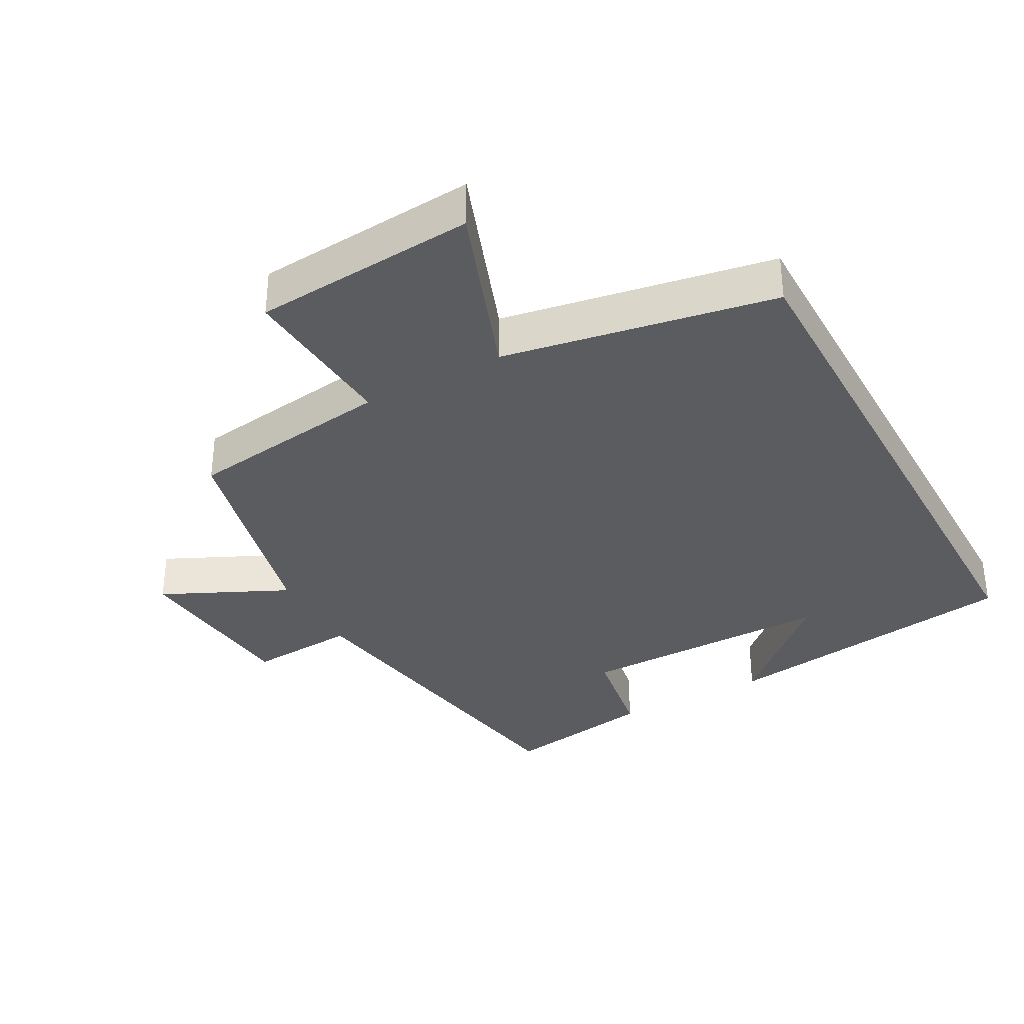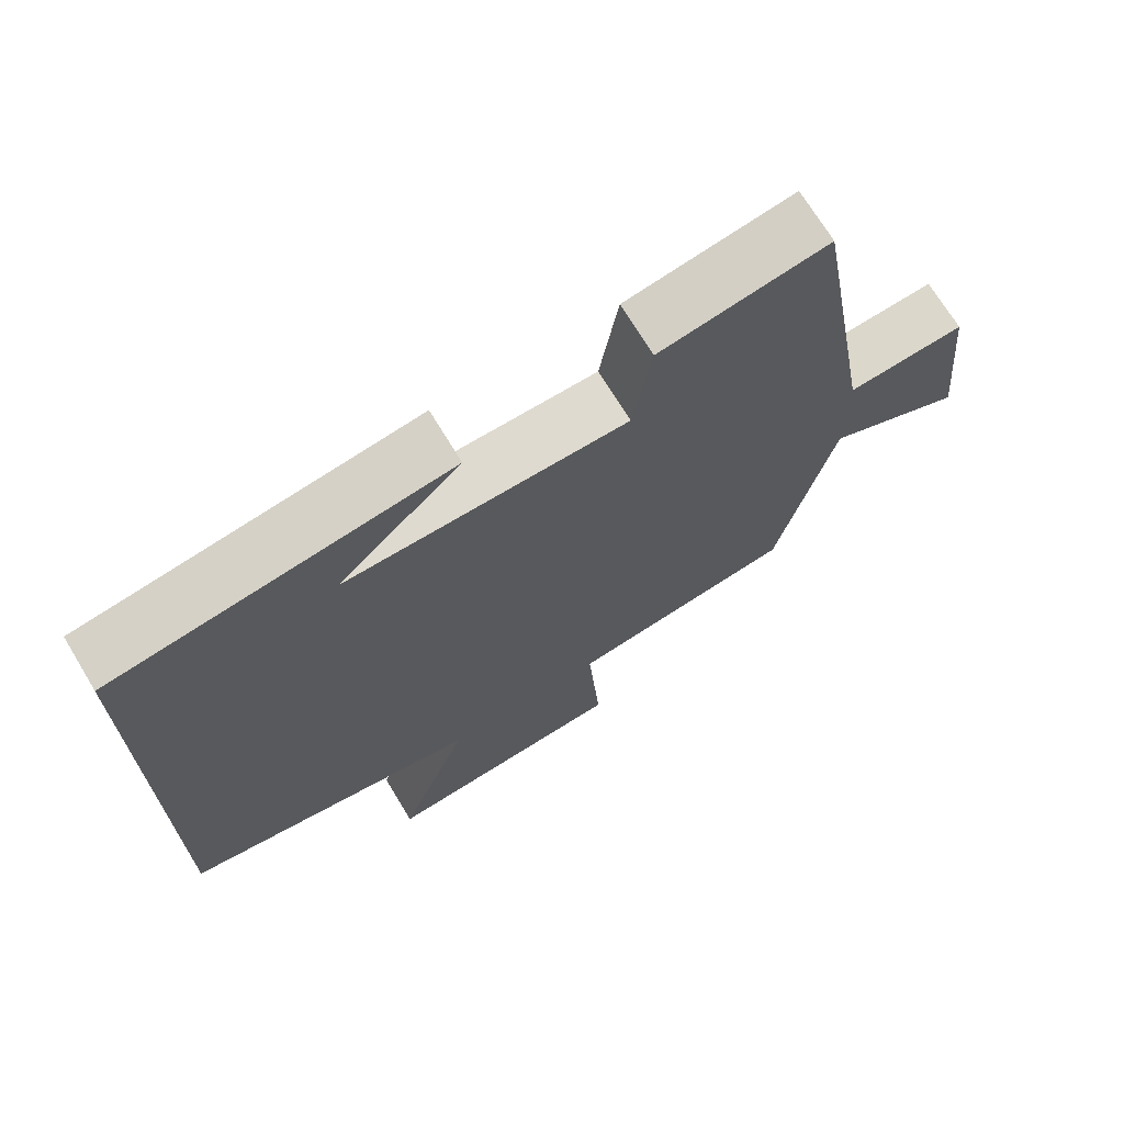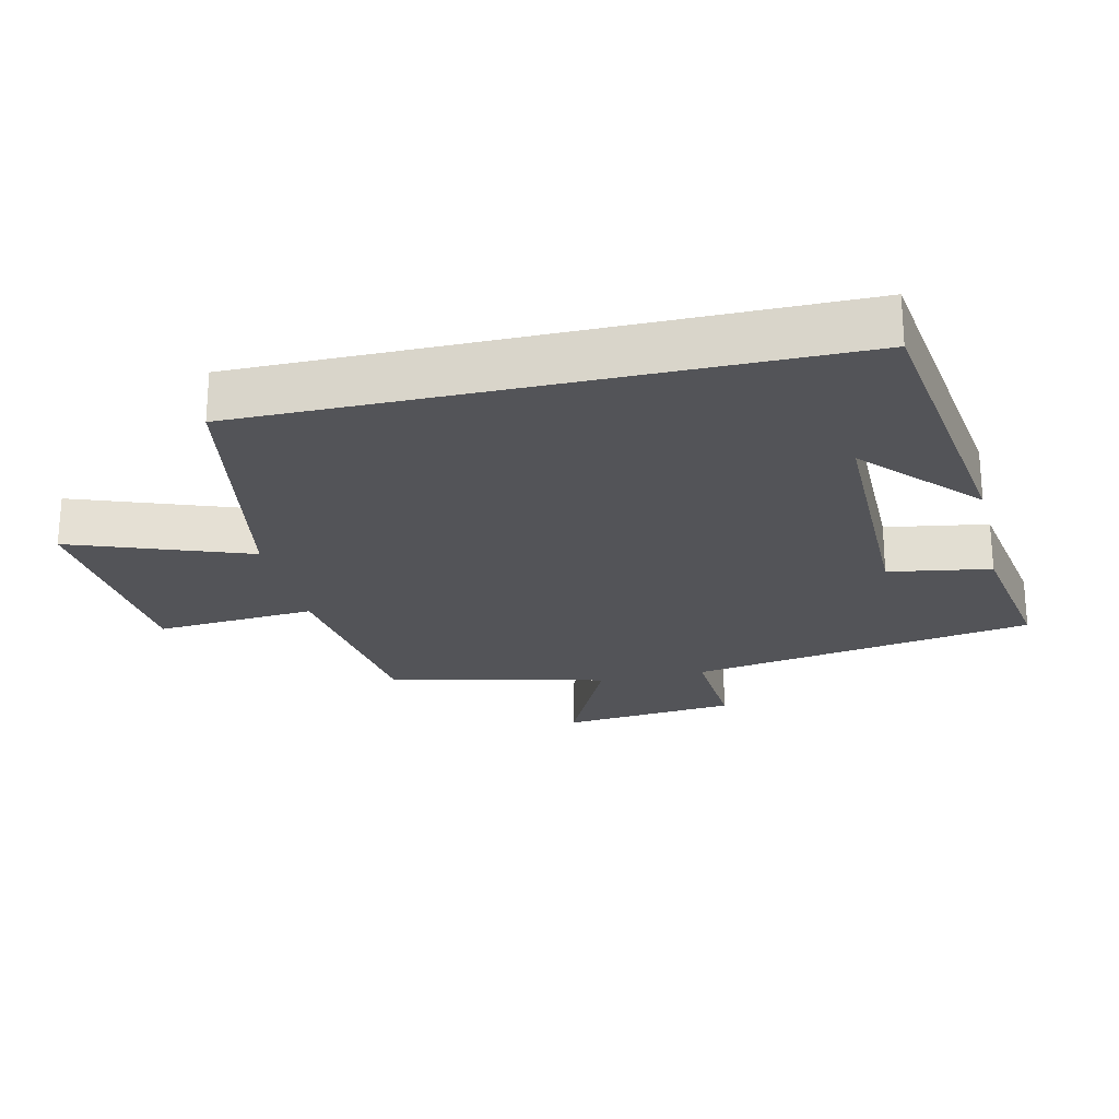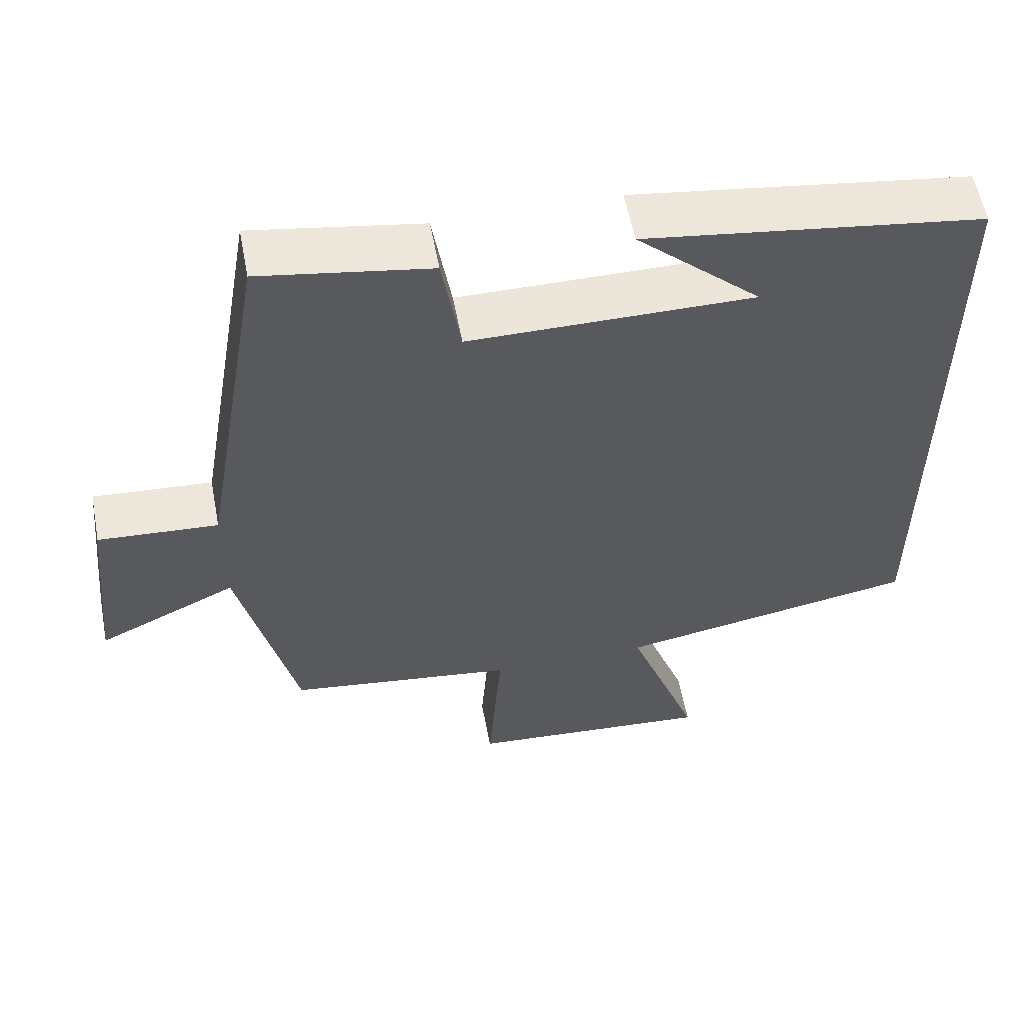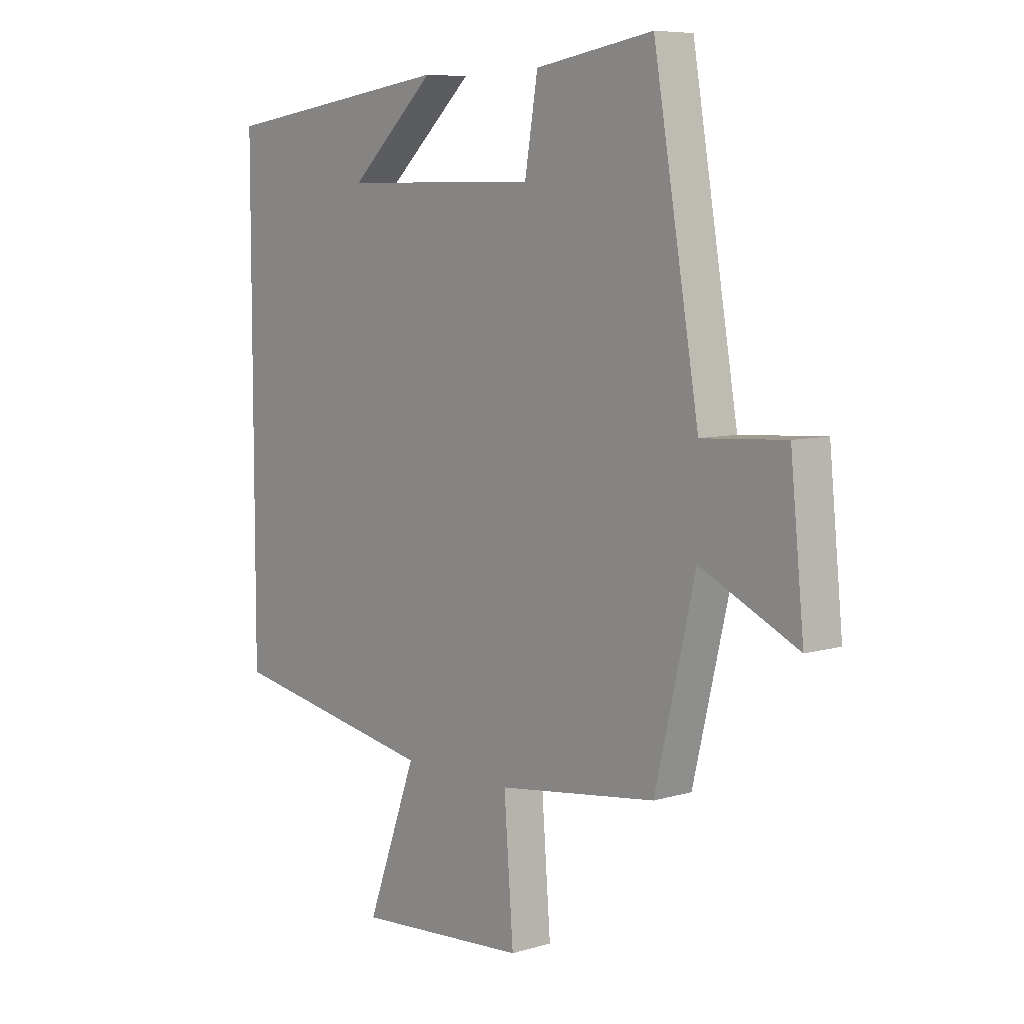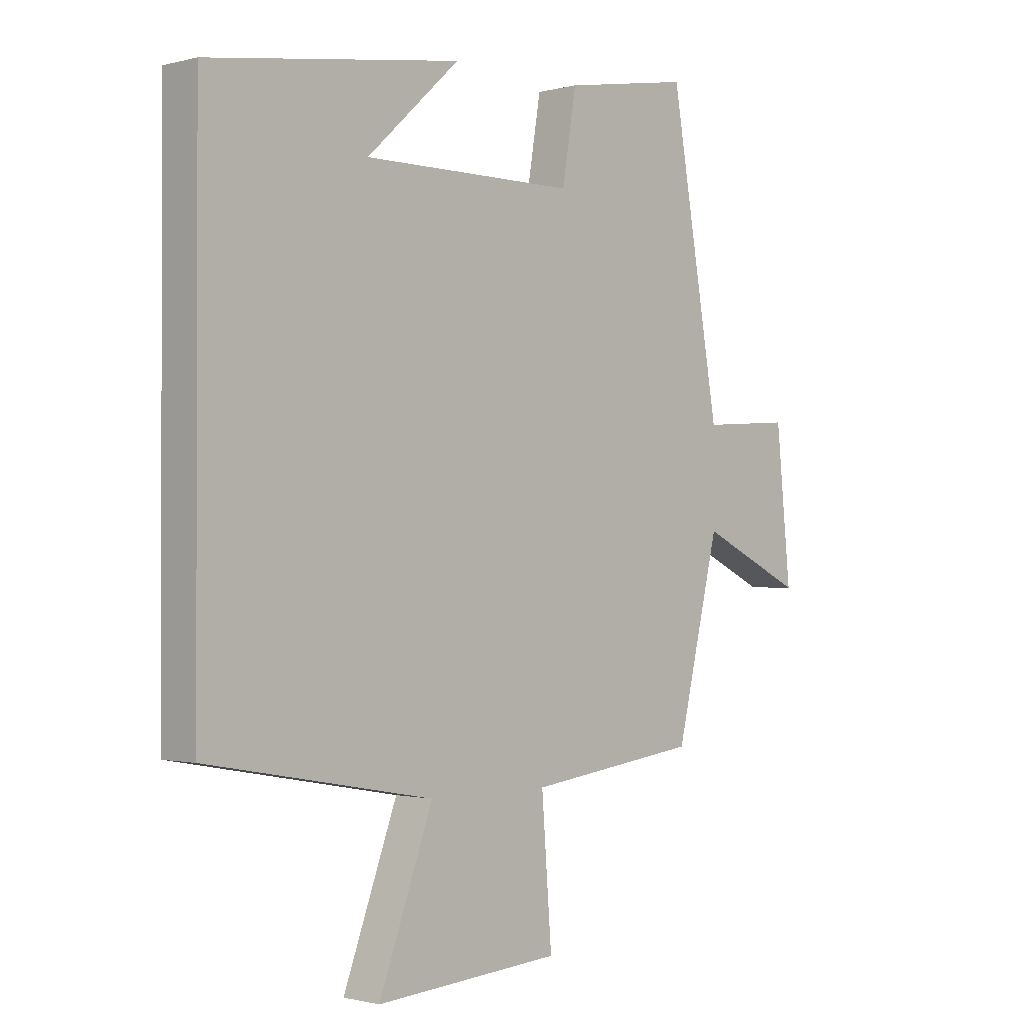
<metadata>
{"format":"obj","ext":"obj","renderer":"f3d","projection":"perspective","resolution":1024,"background":"white","views":[{"elev":-34.9,"azim":-151.3,"up":"+Y"},{"elev":70.6,"azim":-31.2,"up":"+Z"},{"elev":-23.6,"azim":-77.0,"up":"+Y"},{"elev":57.1,"azim":169.3,"up":"+Z"},{"elev":7.4,"azim":49.8,"up":"+Z"},{"elev":-1.0,"azim":-46.1,"up":"+Z"}]}
</metadata>
<code>
v -0.5 0.07 0.438
v -0.051 0.07 0.5
v -0.216 0.07 0.349
v 0.162 0.07 0.349
v 0.187 0.07 0.5
v 0.413 0.07 0.537
v 0.5 0.07 0.025
v 0.66 0.07 0.035
v 0.686 0.07 -0.225
v 0.5 0.07 -0.137
v 0.423 0.07 -0.46
v 0.118 0.07 -0.5
v 0.136 0.07 -0.738
v -0.194 0.07 -0.762
v -0.098 0.07 -0.5
v -0.5 0.07 -0.427
v -0.5 0 0.438
v -0.051 0 0.5
v -0.216 0 0.349
v 0.162 0 0.349
v 0.187 0 0.5
v 0.413 0 0.537
v 0.5 0 0.025
v 0.66 0 0.035
v 0.686 0 -0.225
v 0.5 0 -0.137
v 0.423 0 -0.46
v 0.118 0 -0.5
v 0.136 0 -0.738
v -0.194 0 -0.762
v -0.098 0 -0.5
v -0.5 0 -0.427
f 15 16 1
f 12 13 14 15
f 10 11 12 15
f 10 15 1
f 7 8 9 10
f 4 5 6 7
f 3 4 7 10
f 1 2 3
f 1 3 10
f 17 32 31
f 31 30 29 28
f 31 28 27 26
f 17 31 26
f 26 25 24 23
f 23 22 21 20
f 26 23 20 19
f 19 18 17
f 26 19 17
f 1 17 18 2
f 2 18 19 3
f 3 19 20 4
f 4 20 21 5
f 5 21 22 6
f 6 22 23 7
f 7 23 24 8
f 8 24 25 9
f 9 25 26 10
f 10 26 27 11
f 11 27 28 12
f 12 28 29 13
f 13 29 30 14
f 14 30 31 15
f 15 31 32 16
f 16 32 17 1

</code>
